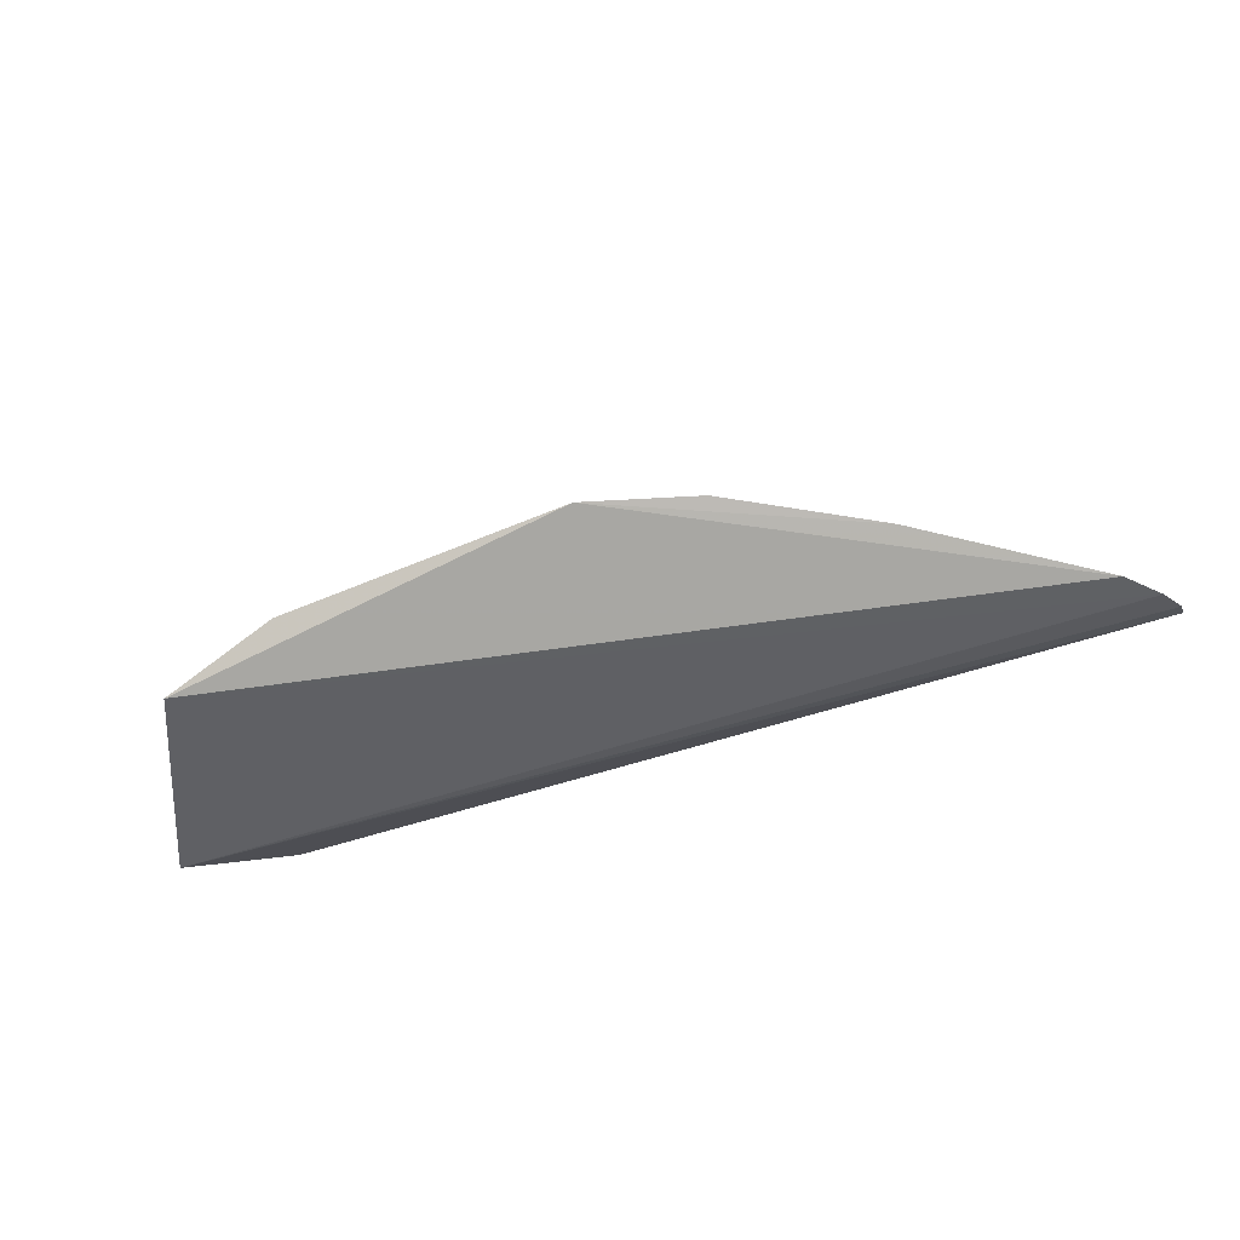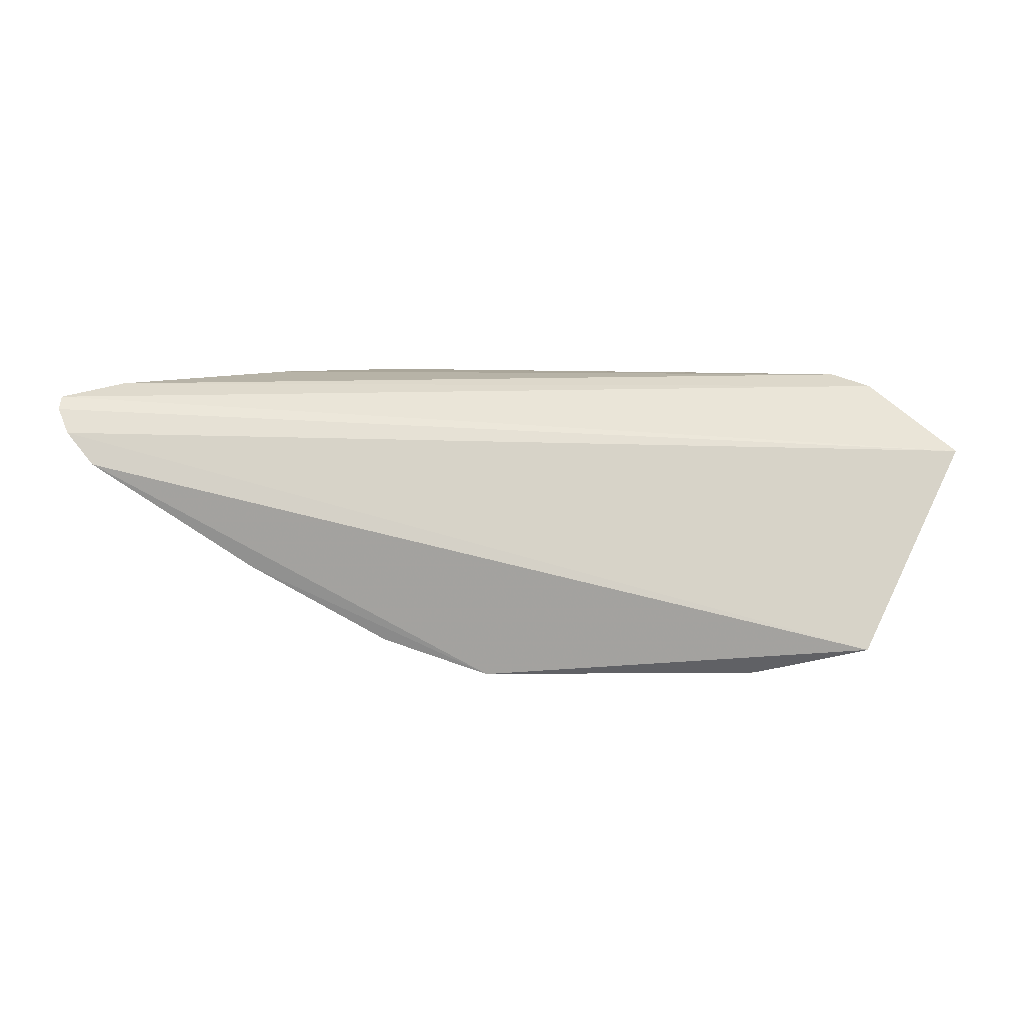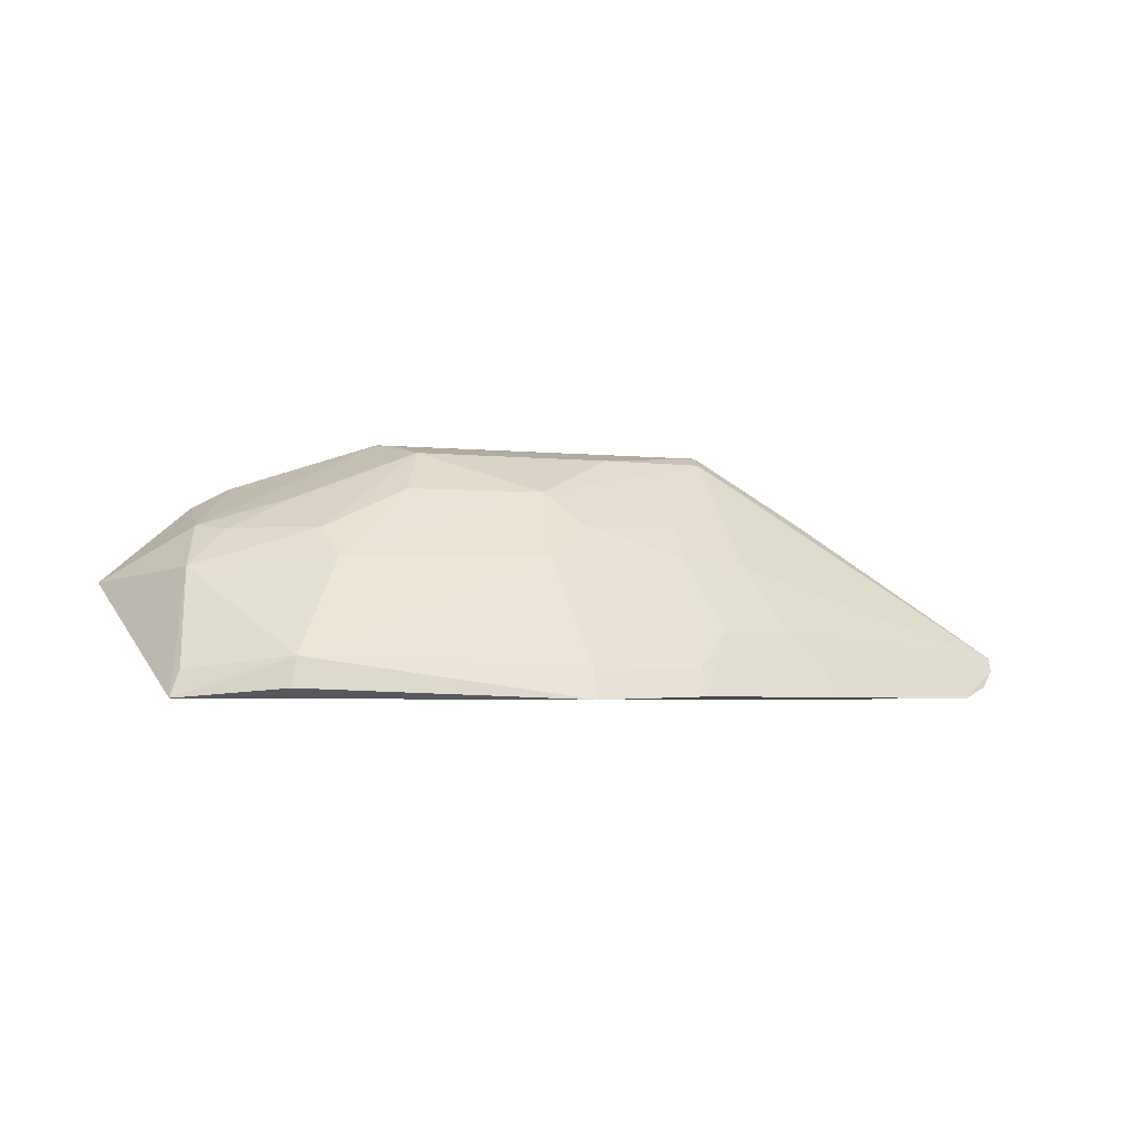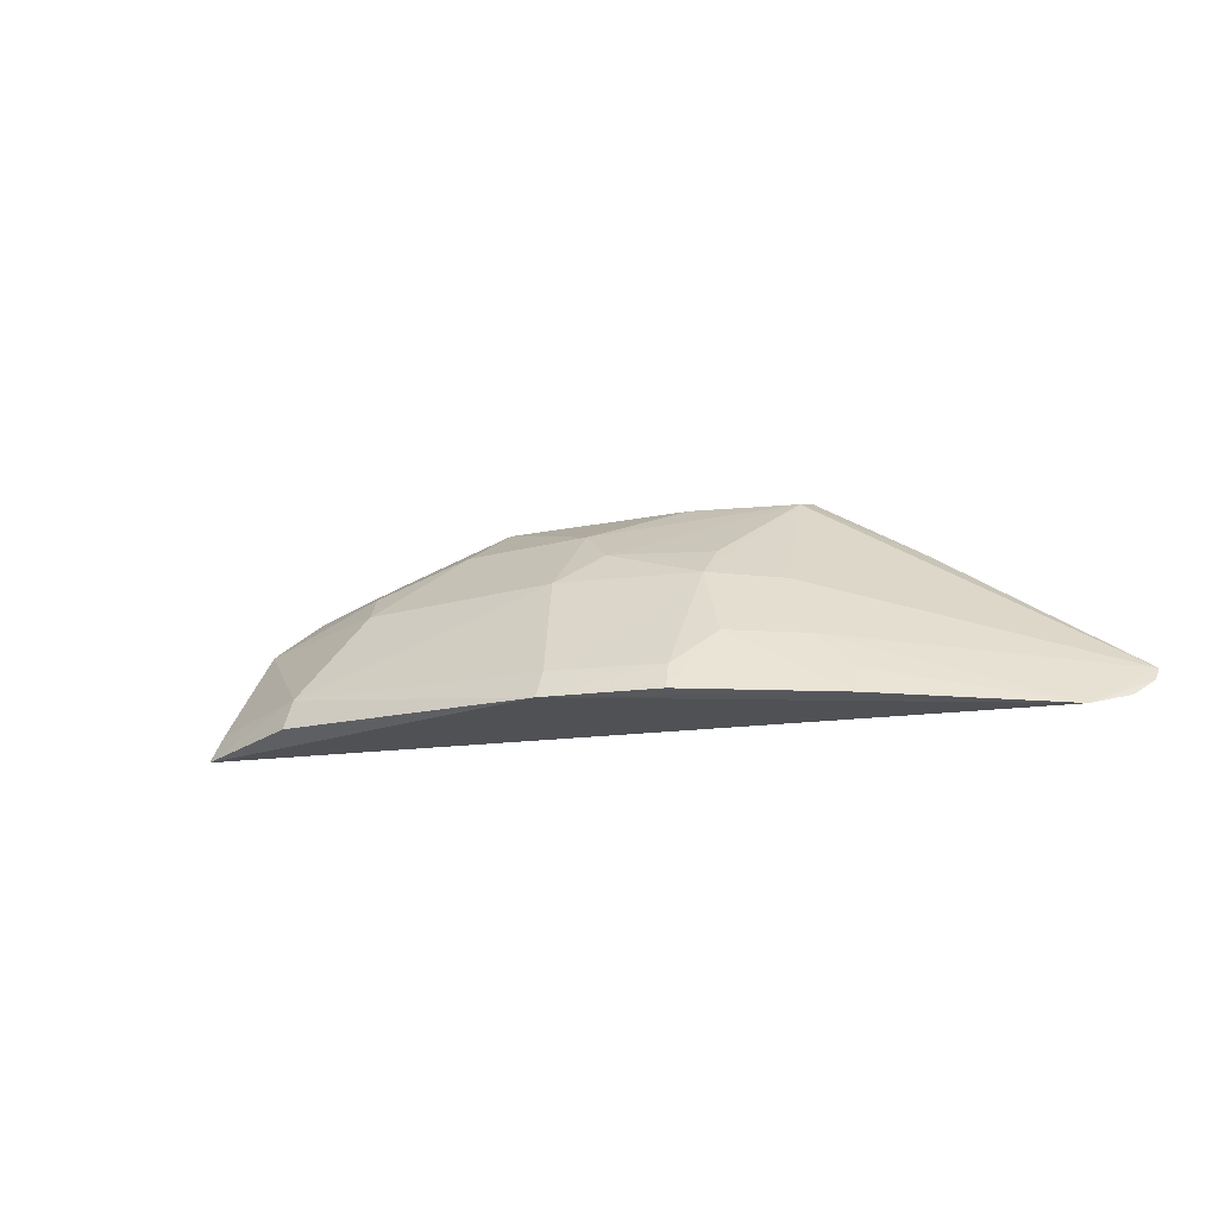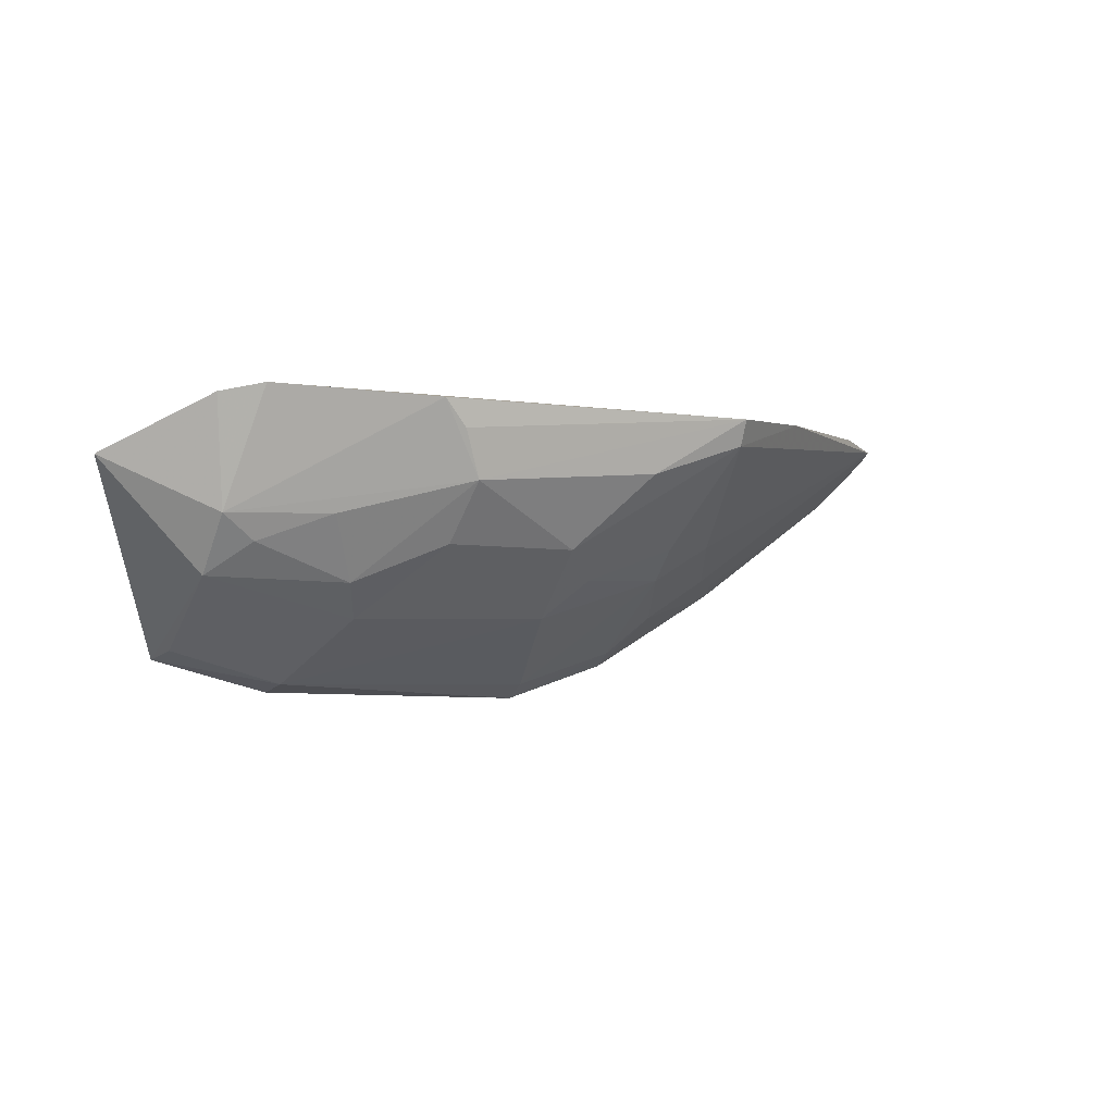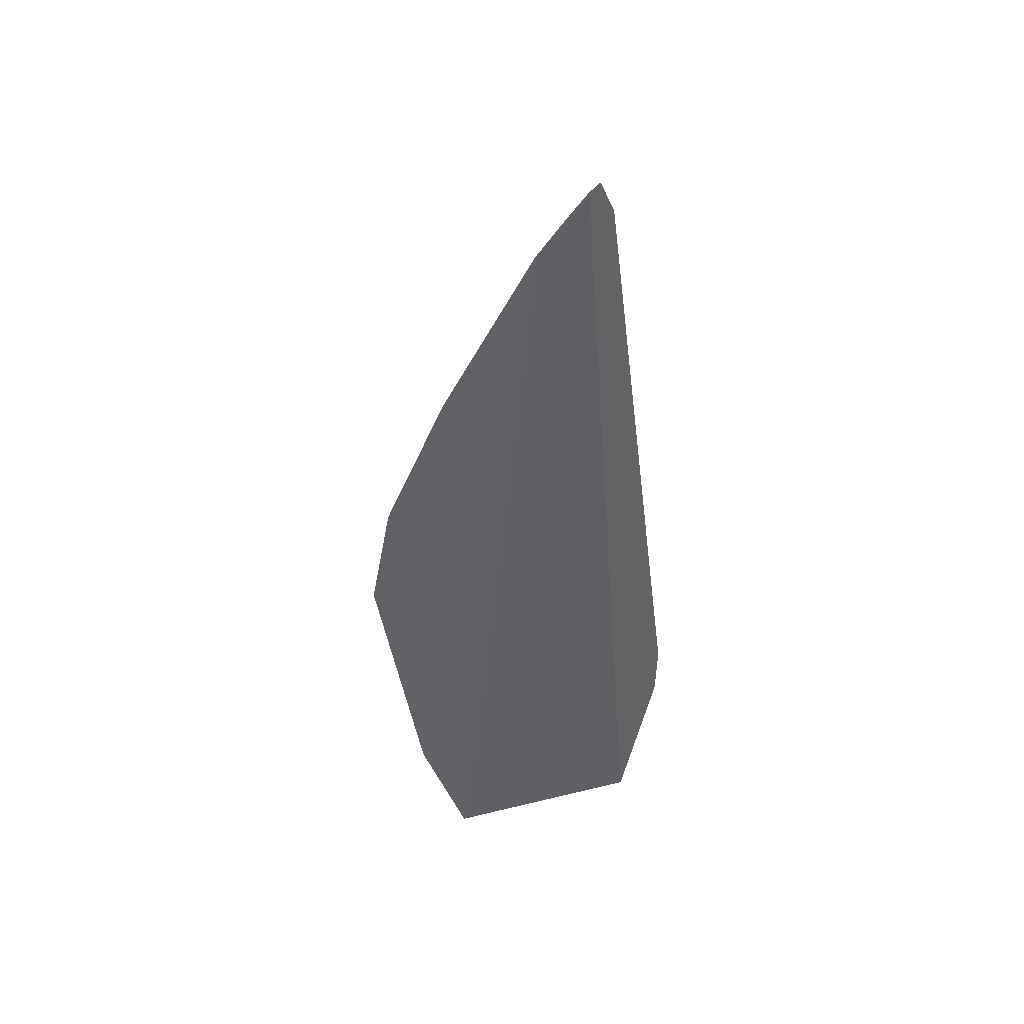
<metadata>
{"format":"obj","ext":"obj","renderer":"f3d","projection":"perspective","resolution":1024,"background":"white","views":[{"elev":-73.0,"azim":20.0,"up":"+Z"},{"elev":14.0,"azim":-172.6,"up":"+Y"},{"elev":-1.2,"azim":-5.9,"up":"+Z"},{"elev":-18.3,"azim":29.9,"up":"+Z"},{"elev":-2.3,"azim":-29.4,"up":"+Y"},{"elev":-47.2,"azim":96.7,"up":"+Z"}]}
</metadata>
<code>
v -0.1927 -0.2778 0.1745
v -0.007591 -0.1691 0.1814
v -0.1376 -0.1748 0.2695
v -0.3361 -0.1601 0.259
v -0.3513 -0.2605 0.1751
v -0.09098 -0.1615 0.244
v -0.1382 -0.2433 0.2
v -0.02529 -0.1904 0.1703
v -0.3872 -0.185 0.2191
v -0.2619 -0.2165 0.2565
v -0.007223 -0.1648 0.1867
v -0.1373 -0.1642 0.2733
v -0.1489 -0.2643 0.175
v -0.0134 -0.178 0.1747
v -0.3039 -0.2702 0.1911
v -0.3464 -0.2063 0.2417
v -0.1926 -0.2291 0.2417
v -0.02959 -0.1611 0.2016
v -0.3519 -0.1635 0.2507
v -0.1251 -0.2138 0.2257
v -0.2576 -0.1933 0.2726
v -0.09182 -0.2334 0.1731
v -0.1934 -0.2715 0.1856
v -0.3055 -0.2737 0.1792
v -0.2955 -0.2312 0.2405
v -0.3479 -0.2289 0.225
v -0.1101 -0.2272 0.1987
v -0.1524 -0.2282 0.2284
v -0.1788 -0.1877 0.2703
v -0.2741 -0.1637 0.278
v -0.2067 -0.2442 0.2284
v -0.3068 -0.2061 0.2535
v -0.3476 -0.2568 0.186
v -0.3335 -0.2164 0.2401
v -0.2888 -0.2447 0.2285
v -0.09511 -0.2279 0.1842
v -0.1508 -0.2587 0.1856
v -0.1529 -0.2157 0.2403
v -0.2077 -0.2176 0.2553
v -0.265 -0.1744 0.2766
f 8 1 5
f 11 6 3
f 11 2 9
f 11 8 2
f 12 6 4
f 12 3 6
f 14 8 5
f 14 5 9
f 14 9 2
f 14 2 8
f 18 4 6
f 18 6 11
f 19 11 9
f 19 18 11
f 19 4 18
f 19 16 4
f 19 9 16
f 20 11 3
f 22 7 13
f 22 13 1
f 22 1 8
f 23 15 1
f 24 15 5
f 24 5 1
f 24 1 15
f 25 10 21
f 26 16 9
f 26 9 5
f 27 8 11
f 27 11 20
f 27 7 22
f 28 27 20
f 28 7 27
f 28 20 3
f 29 3 12
f 29 12 21
f 30 12 4
f 30 4 16
f 30 16 21
f 31 15 23
f 31 28 17
f 31 23 28
f 32 25 21
f 32 21 16
f 33 26 5
f 33 5 15
f 33 15 26
f 34 26 25
f 34 16 26
f 34 32 16
f 34 25 32
f 35 26 15
f 35 25 26
f 35 15 31
f 35 10 25
f 36 27 22
f 36 22 8
f 36 8 27
f 37 28 23
f 37 13 7
f 37 7 28
f 37 23 1
f 37 1 13
f 38 28 3
f 38 3 17
f 38 17 28
f 39 17 3
f 39 3 29
f 39 31 17
f 39 35 31
f 39 10 35
f 39 29 21
f 39 21 10
f 40 30 21
f 40 21 12
f 40 12 30

</code>
